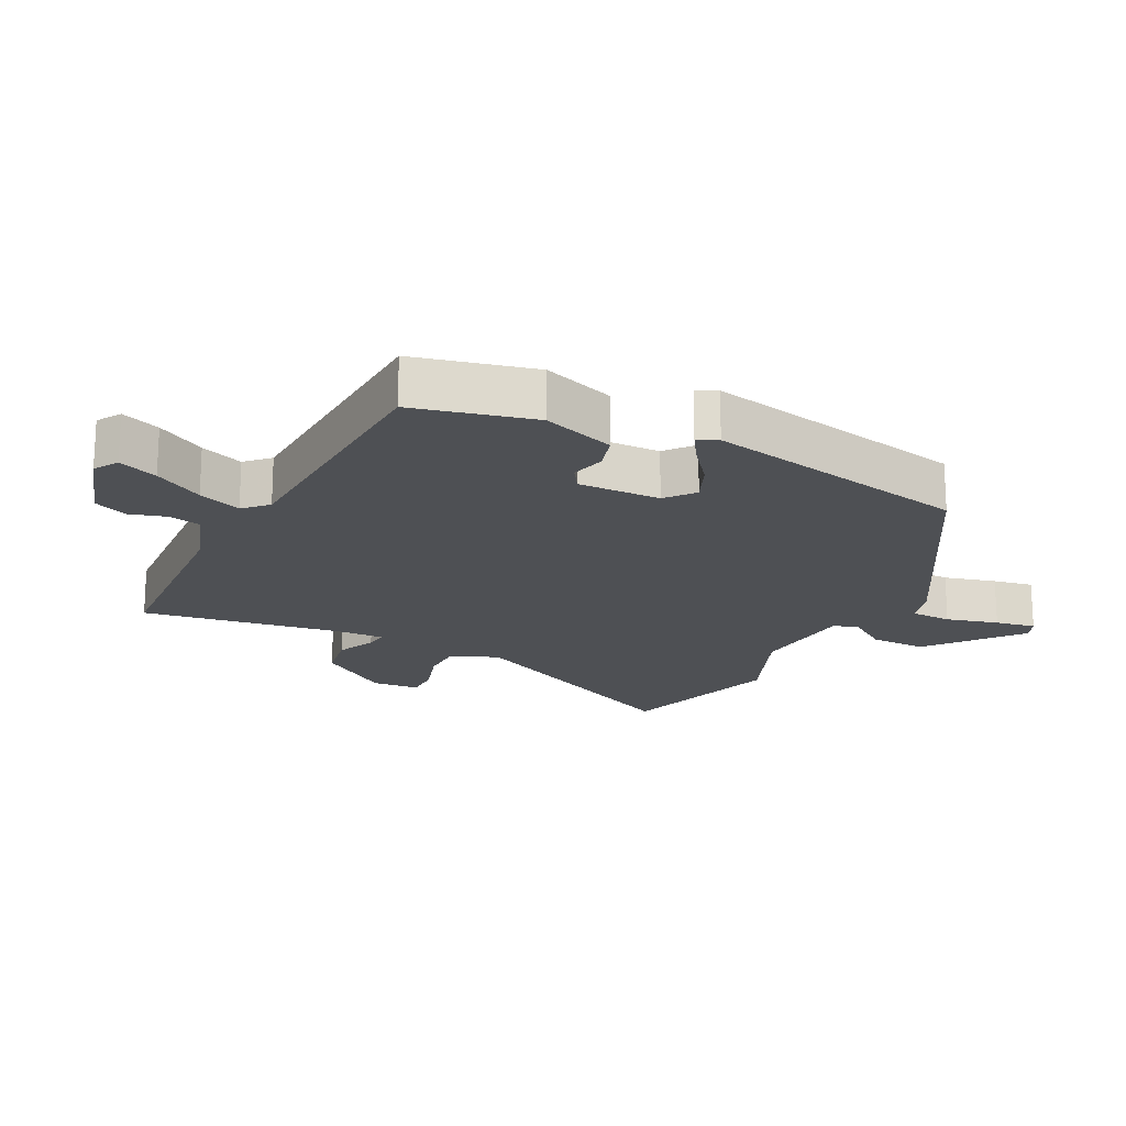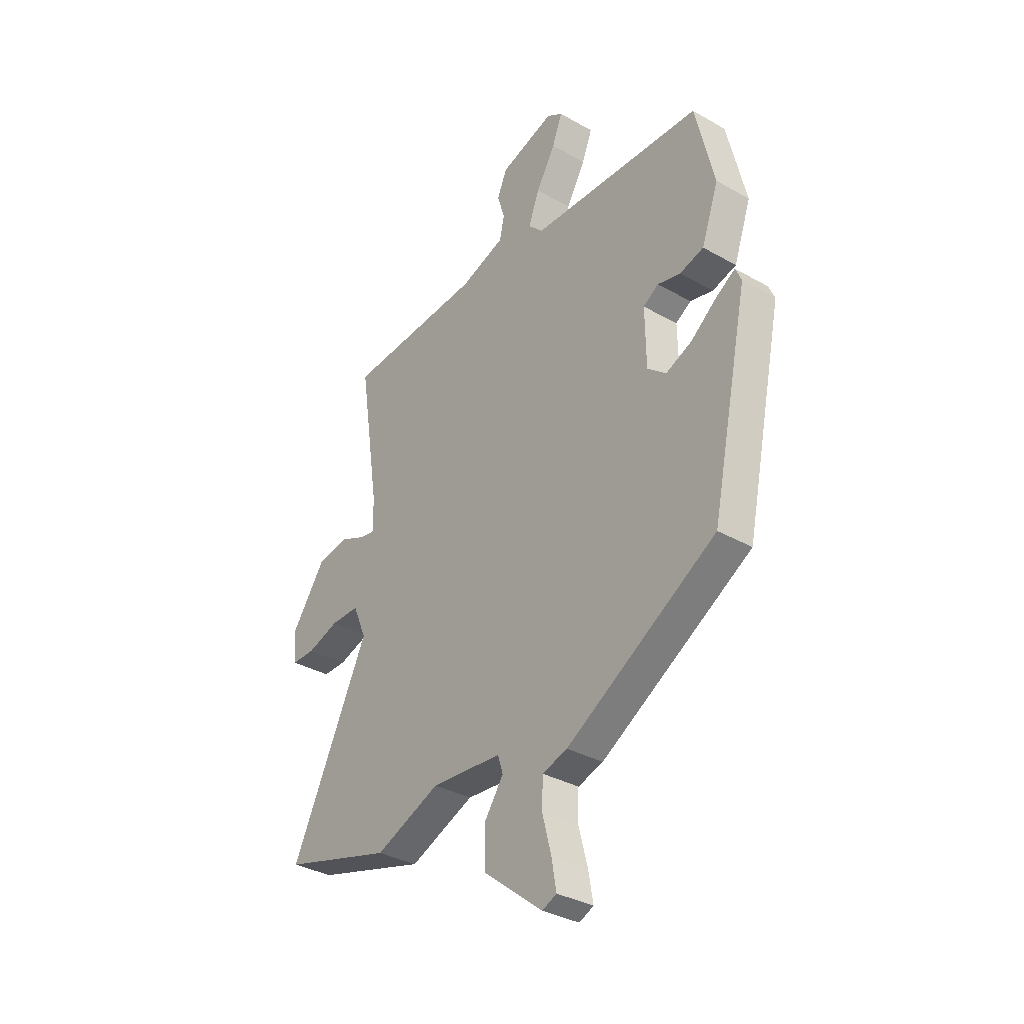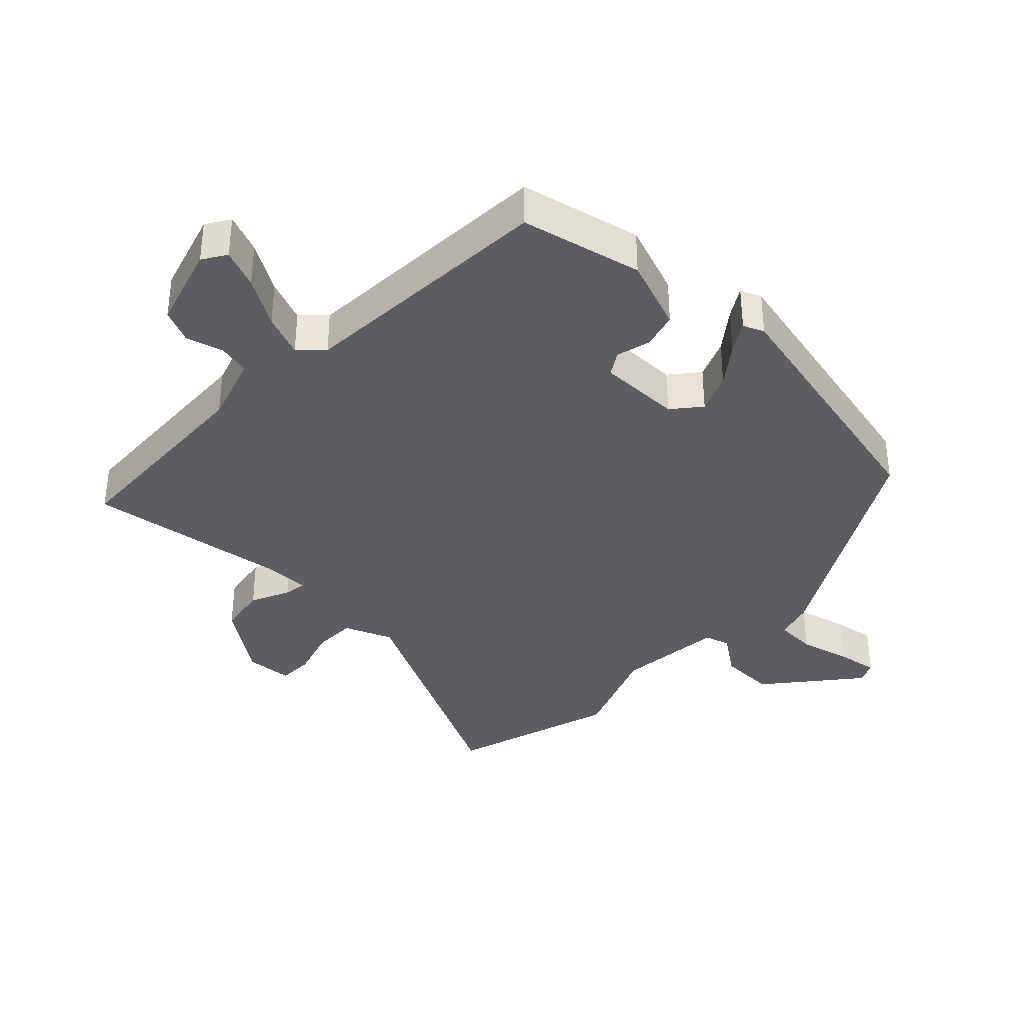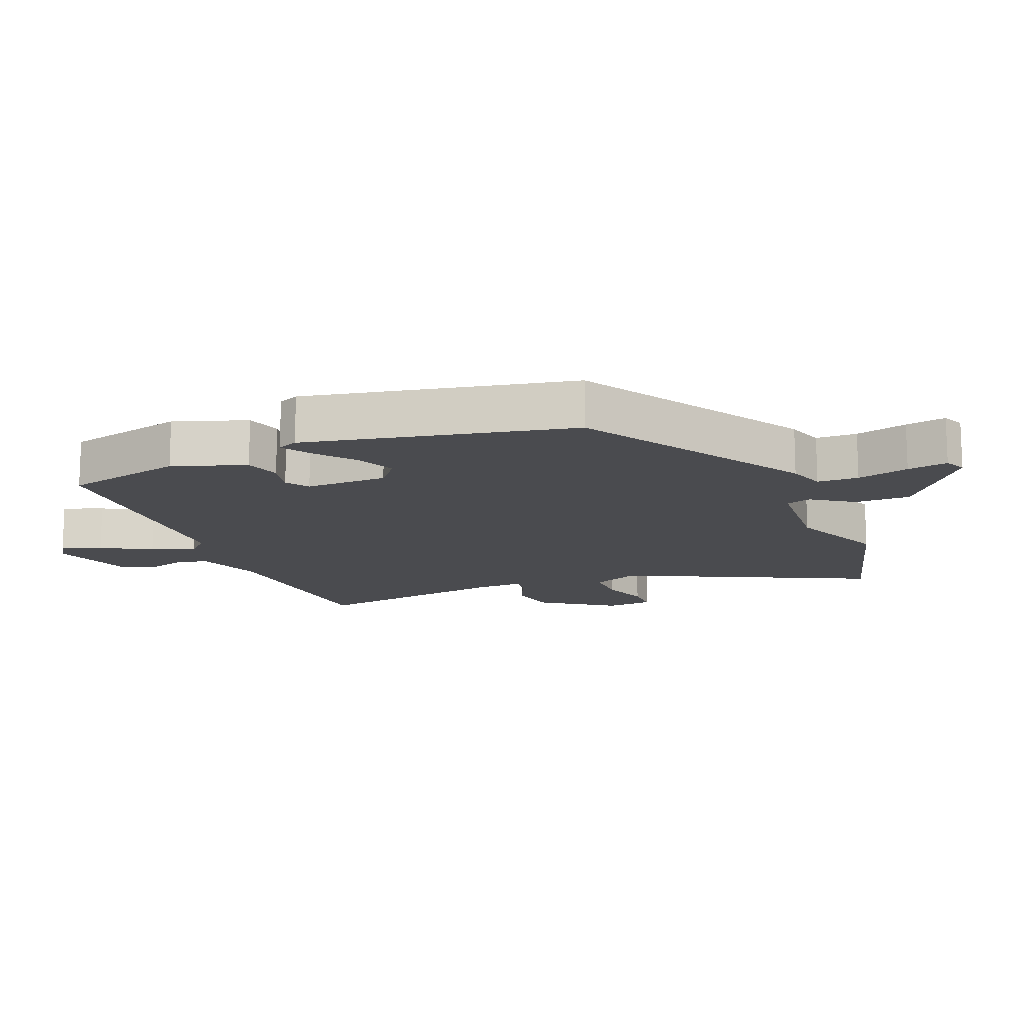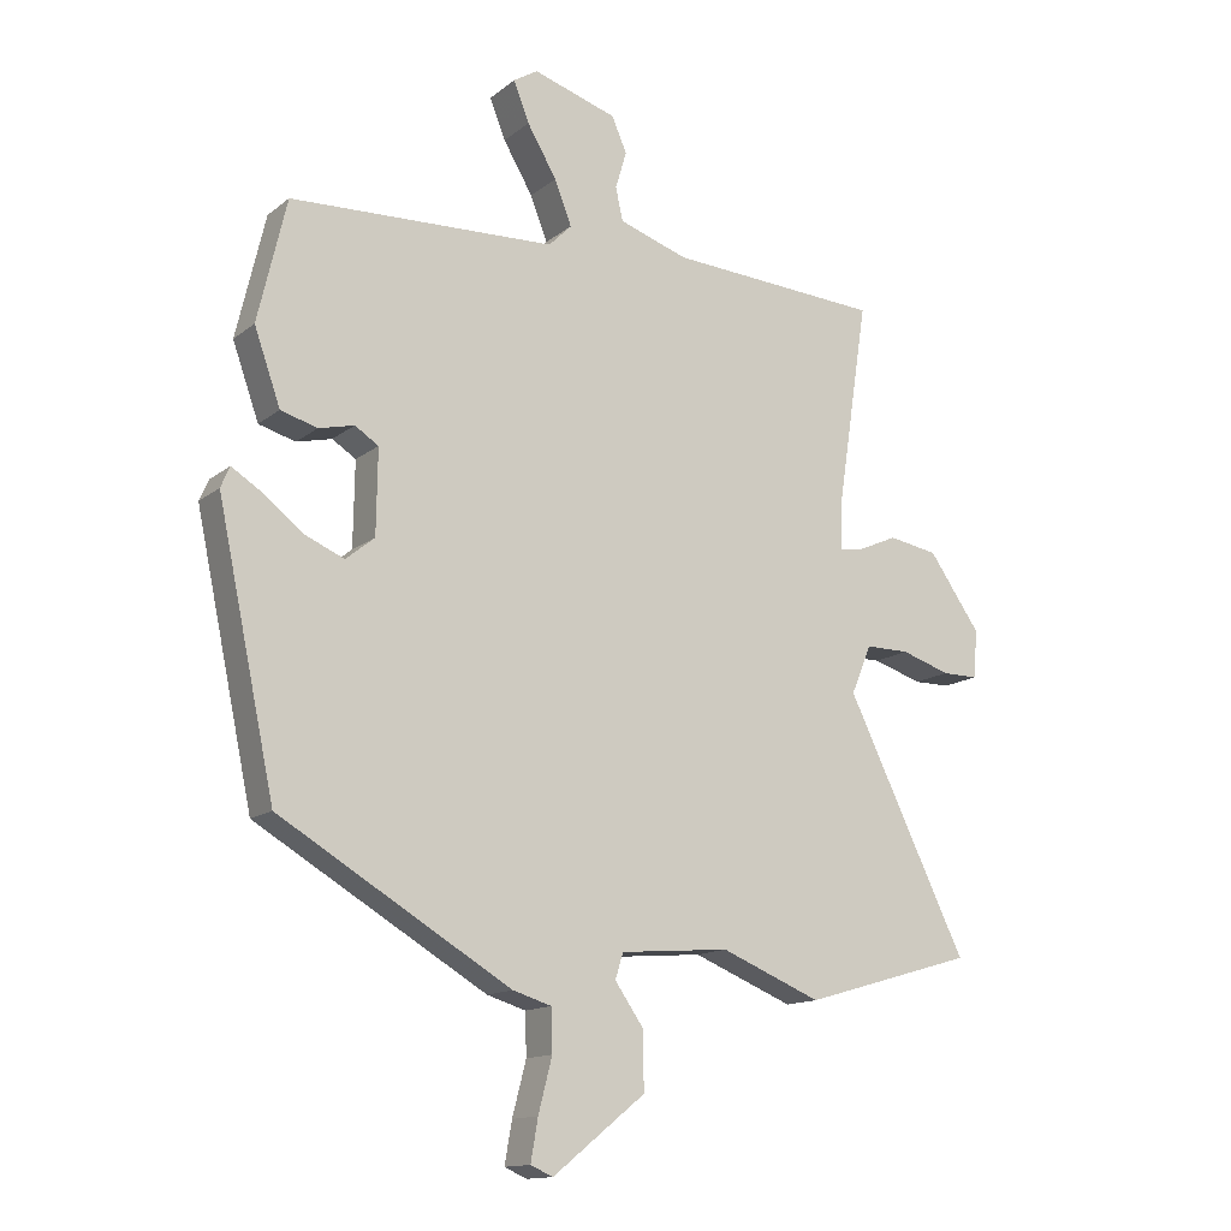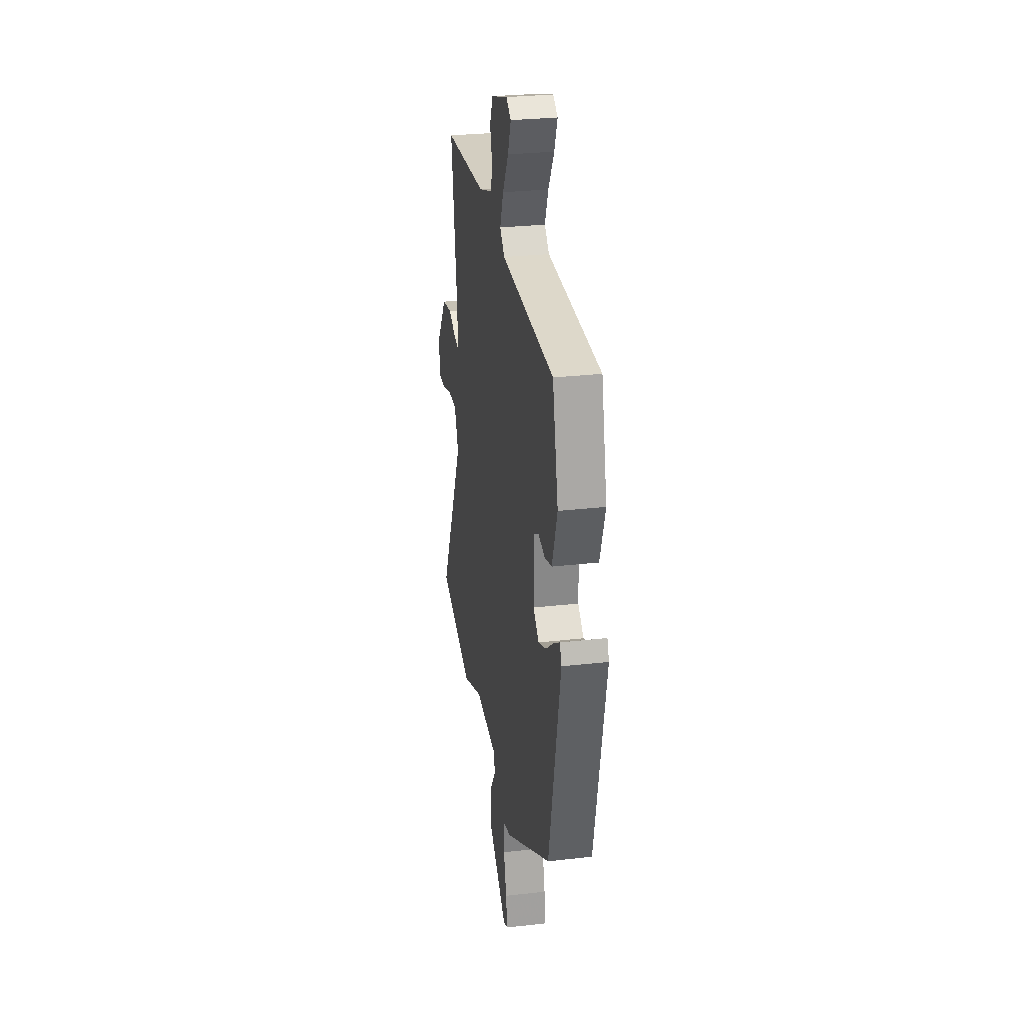
<metadata>
{"format":"obj","ext":"obj","renderer":"f3d","projection":"perspective","resolution":1024,"background":"white","views":[{"elev":-19.0,"azim":63.3,"up":"+Y"},{"elev":-34.0,"azim":52.3,"up":"+Z"},{"elev":-36.5,"azim":45.5,"up":"+Y"},{"elev":-14.3,"azim":112.5,"up":"+Y"},{"elev":-13.9,"azim":148.6,"up":"+Z"},{"elev":28.5,"azim":80.2,"up":"+Z"}]}
</metadata>
<code>
v -0.41 0.07 -0.526
v -0.671 0.07 -0.45
v -0.487 0.07 -0.073
v -0.518 0.07 0.001
v -0.585 0.07 0.001
v -0.66 0.07 -0.023
v -0.715 0.07 -0.023
v -0.721 0.07 0.05
v -0.642 0.07 0.162
v -0.567 0.07 0.175
v -0.506 0.07 0.148
v -0.471 0.07 0.143
v -0.473 0.07 0.218
v -0.52 0.07 0.528
v -0.195 0.07 0.548
v -0.09 0.07 0.583
v -0.079 0.07 0.633
v -0.096 0.07 0.69
v -0.073 0.07 0.743
v 0.055 0.07 0.783
v 0.092 0.07 0.76
v 0.068 0.07 0.699
v 0.023 0.07 0.623
v -0.003 0.07 0.556
v 0.032 0.07 0.521
v 0.437 0.07 0.504
v 0.481 0.07 0.317
v 0.441 0.07 0.204
v 0.385 0.07 0.188
v 0.331 0.07 0.201
v 0.295 0.07 0.178
v 0.297 0.07 0.05
v 0.341 0.07 0.014
v 0.402 0.07 0.04
v 0.462 0.07 0.087
v 0.508 0.07 0.116
v 0.522 0.07 0.084
v 0.434 0.07 -0.331
v 0.081 0.07 -0.539
v 0.022 0.07 -0.557
v 0.02 0.07 -0.621
v 0.041 0.07 -0.702
v 0.052 0.07 -0.765
v 0.018 0.07 -0.78
v -0.123 0.07 -0.667
v -0.122 0.07 -0.58
v -0.078 0.07 -0.517
v -0.09 0.07 -0.478
v -0.257 0.07 -0.464
v -0.41 0 -0.526
v -0.671 0 -0.45
v -0.487 0 -0.073
v -0.518 0 0.001
v -0.585 0 0.001
v -0.66 0 -0.023
v -0.715 0 -0.023
v -0.721 0 0.05
v -0.642 0 0.162
v -0.567 0 0.175
v -0.506 0 0.148
v -0.471 0 0.143
v -0.473 0 0.218
v -0.52 0 0.528
v -0.195 0 0.548
v -0.09 0 0.583
v -0.079 0 0.633
v -0.096 0 0.69
v -0.073 0 0.743
v 0.055 0 0.783
v 0.092 0 0.76
v 0.068 0 0.699
v 0.023 0 0.623
v -0.003 0 0.556
v 0.032 0 0.521
v 0.437 0 0.504
v 0.481 0 0.317
v 0.441 0 0.204
v 0.385 0 0.188
v 0.331 0 0.201
v 0.295 0 0.178
v 0.297 0 0.05
v 0.341 0 0.014
v 0.402 0 0.04
v 0.462 0 0.087
v 0.508 0 0.116
v 0.522 0 0.084
v 0.434 0 -0.331
v 0.081 0 -0.539
v 0.022 0 -0.557
v 0.02 0 -0.621
v 0.041 0 -0.702
v 0.052 0 -0.765
v 0.018 0 -0.78
v -0.123 0 -0.667
v -0.122 0 -0.58
v -0.078 0 -0.517
v -0.09 0 -0.478
v -0.257 0 -0.464
f 44 45 46 47
f 44 47 48
f 41 42 43 44
f 41 44 48
f 40 41 48
f 39 40 48
f 38 39 48
f 37 38 48 49
f 34 35 36 37
f 33 34 37 49
f 27 28 29 30
f 25 26 27 30
f 24 25 30 31
f 20 21 22 23
f 20 23 24
f 17 18 19 20
f 16 17 20 24
f 15 16 24 31
f 13 14 15 31
f 8 9 10 11
f 8 11 12
f 5 6 7 8
f 4 5 8 12
f 3 4 12
f 49 1 2 3
f 32 33 49 3
f 12 13 31 32
f 3 12 32
f 96 95 94 93
f 97 96 93
f 93 92 91 90
f 97 93 90
f 97 90 89
f 97 89 88
f 97 88 87
f 98 97 87 86
f 86 85 84 83
f 98 86 83 82
f 79 78 77 76
f 79 76 75 74
f 80 79 74 73
f 72 71 70 69
f 73 72 69
f 69 68 67 66
f 73 69 66 65
f 80 73 65 64
f 80 64 63 62
f 60 59 58 57
f 61 60 57
f 57 56 55 54
f 61 57 54 53
f 61 53 52
f 52 51 50 98
f 52 98 82 81
f 81 80 62 61
f 81 61 52
f 1 50 51 2
f 2 51 52 3
f 3 52 53 4
f 4 53 54 5
f 5 54 55 6
f 6 55 56 7
f 7 56 57 8
f 8 57 58 9
f 9 58 59 10
f 10 59 60 11
f 11 60 61 12
f 12 61 62 13
f 13 62 63 14
f 14 63 64 15
f 15 64 65 16
f 16 65 66 17
f 17 66 67 18
f 18 67 68 19
f 19 68 69 20
f 20 69 70 21
f 21 70 71 22
f 22 71 72 23
f 23 72 73 24
f 24 73 74 25
f 25 74 75 26
f 26 75 76 27
f 27 76 77 28
f 28 77 78 29
f 29 78 79 30
f 30 79 80 31
f 31 80 81 32
f 32 81 82 33
f 33 82 83 34
f 34 83 84 35
f 35 84 85 36
f 36 85 86 37
f 37 86 87 38
f 38 87 88 39
f 39 88 89 40
f 40 89 90 41
f 41 90 91 42
f 42 91 92 43
f 43 92 93 44
f 44 93 94 45
f 45 94 95 46
f 46 95 96 47
f 47 96 97 48
f 48 97 98 49
f 49 98 50 1

</code>
